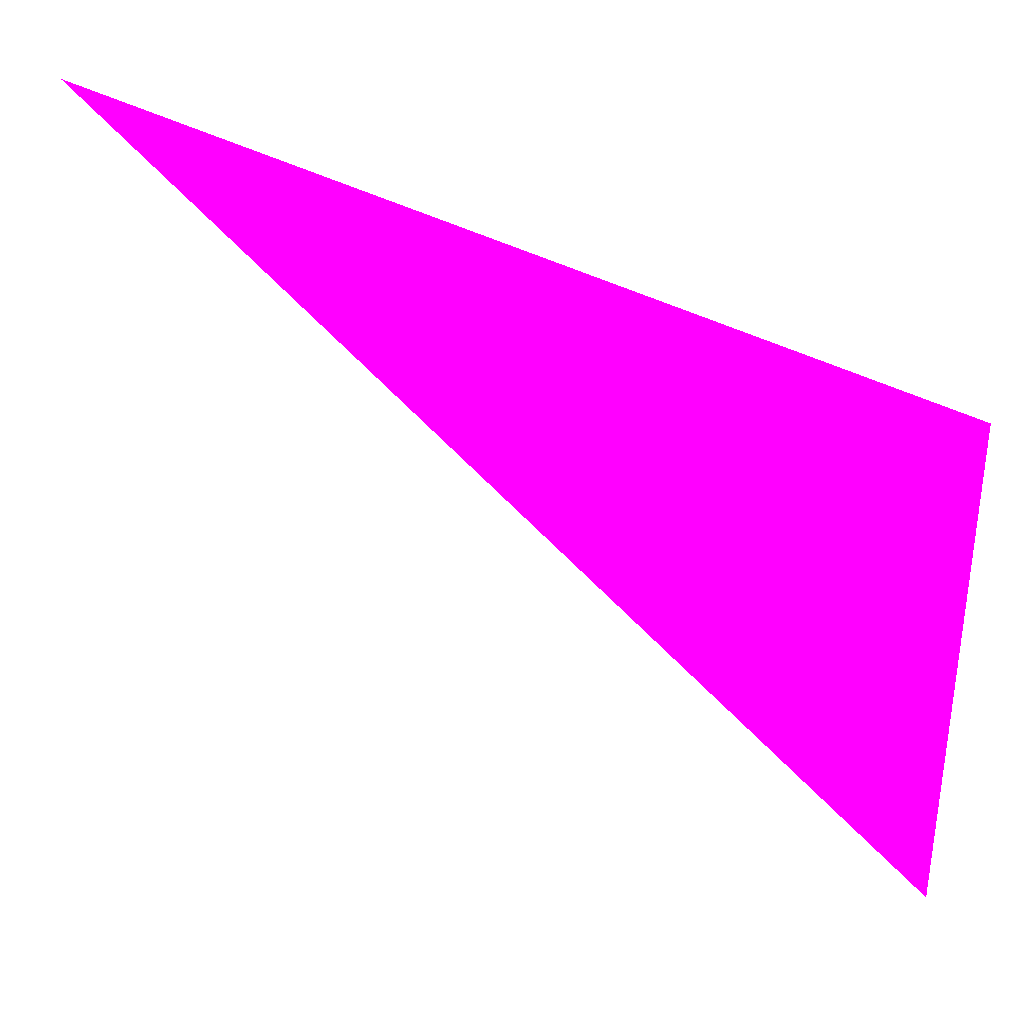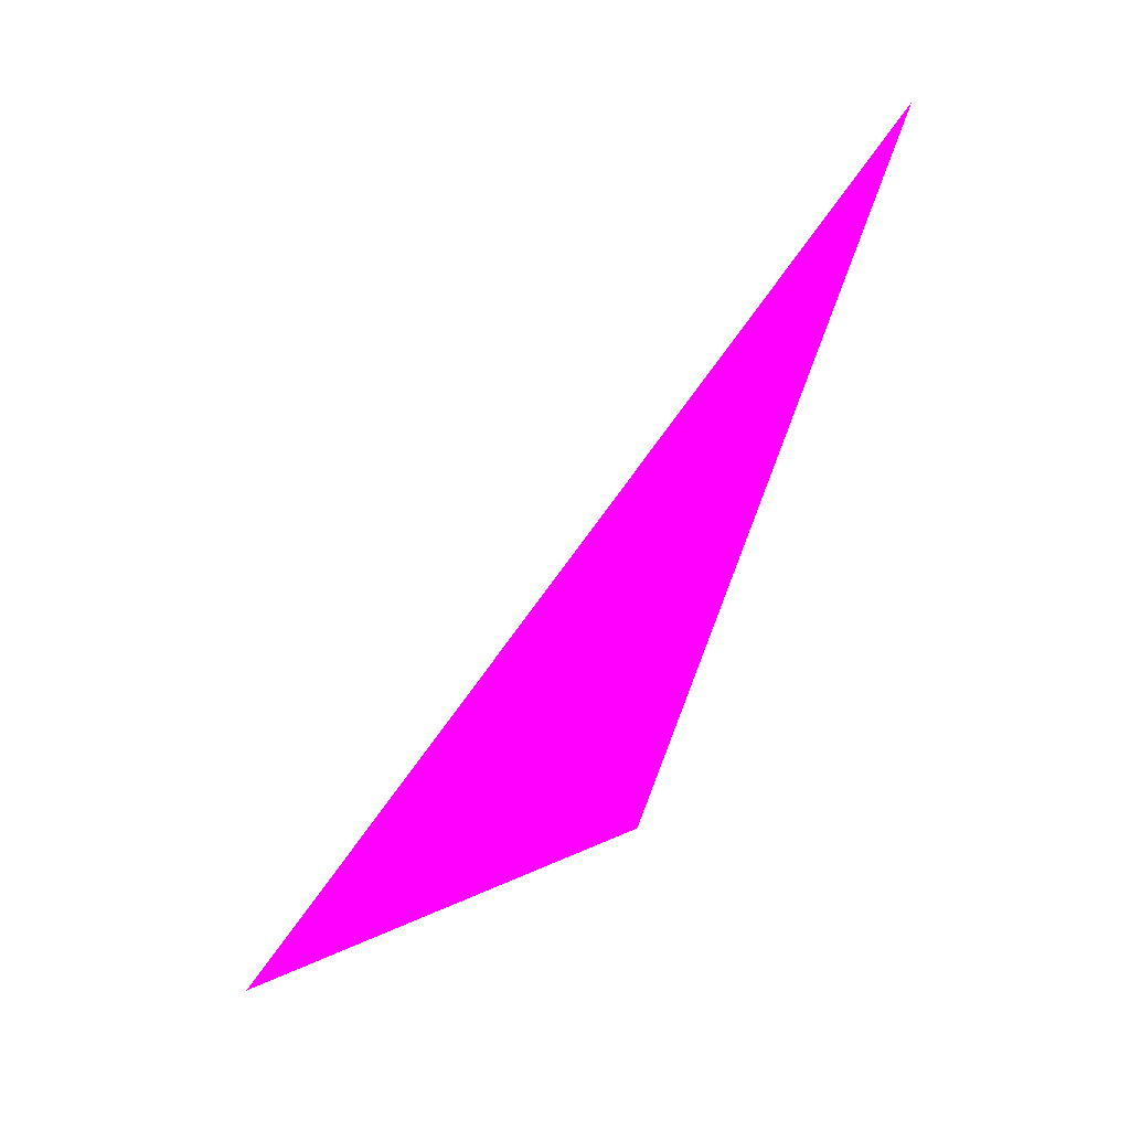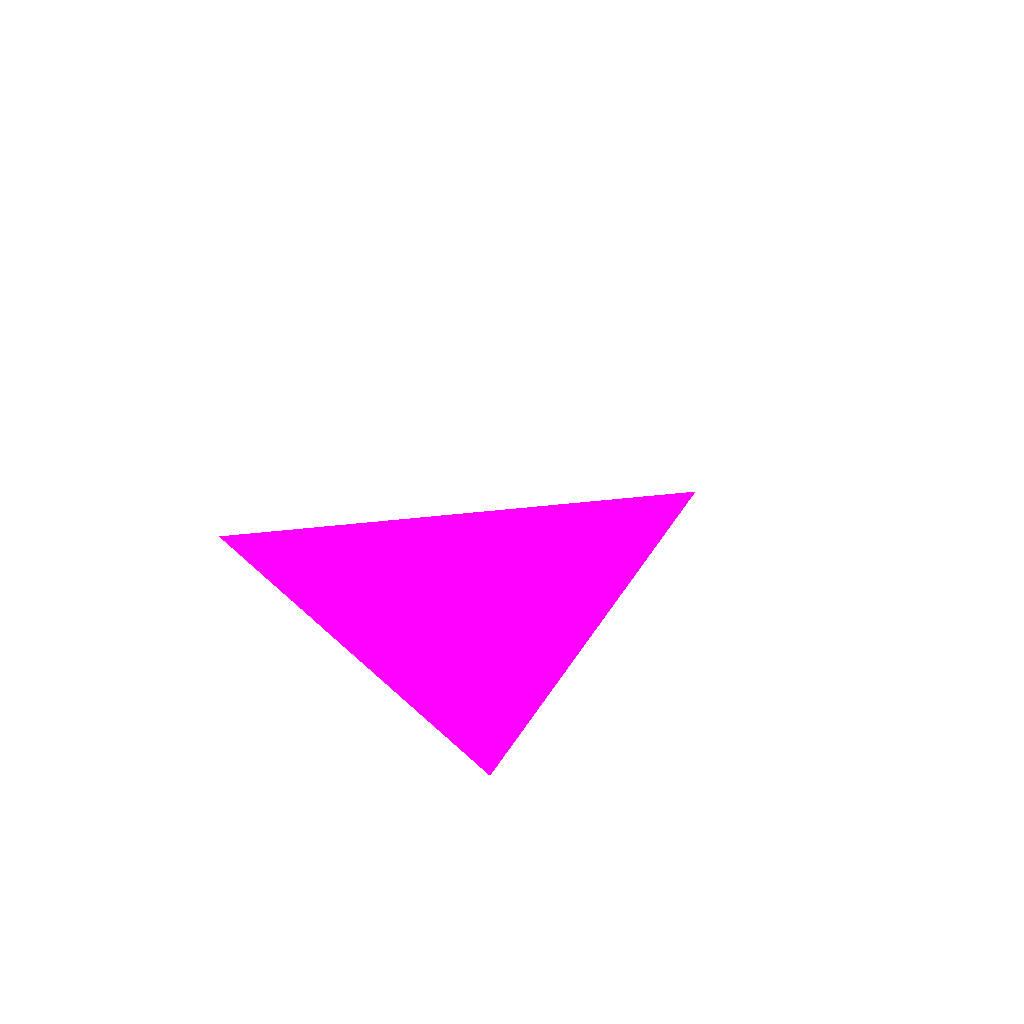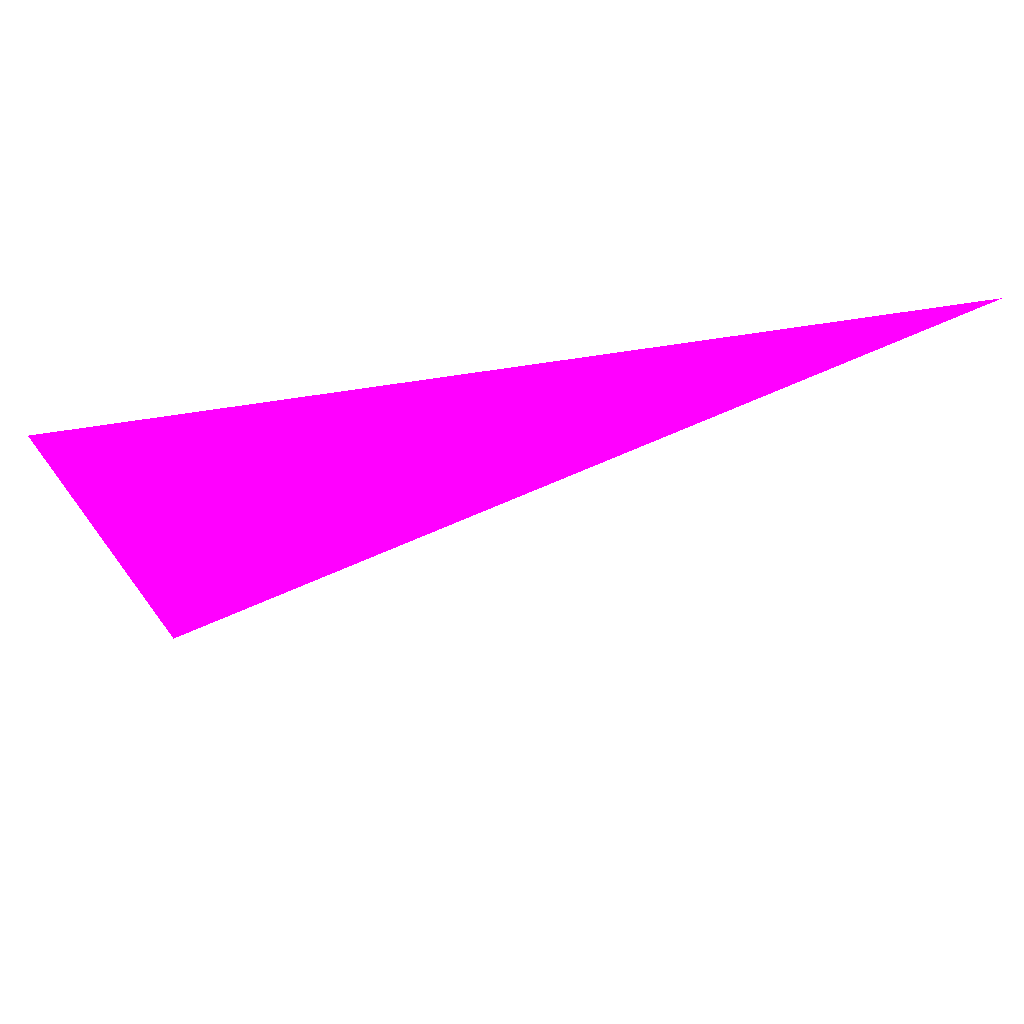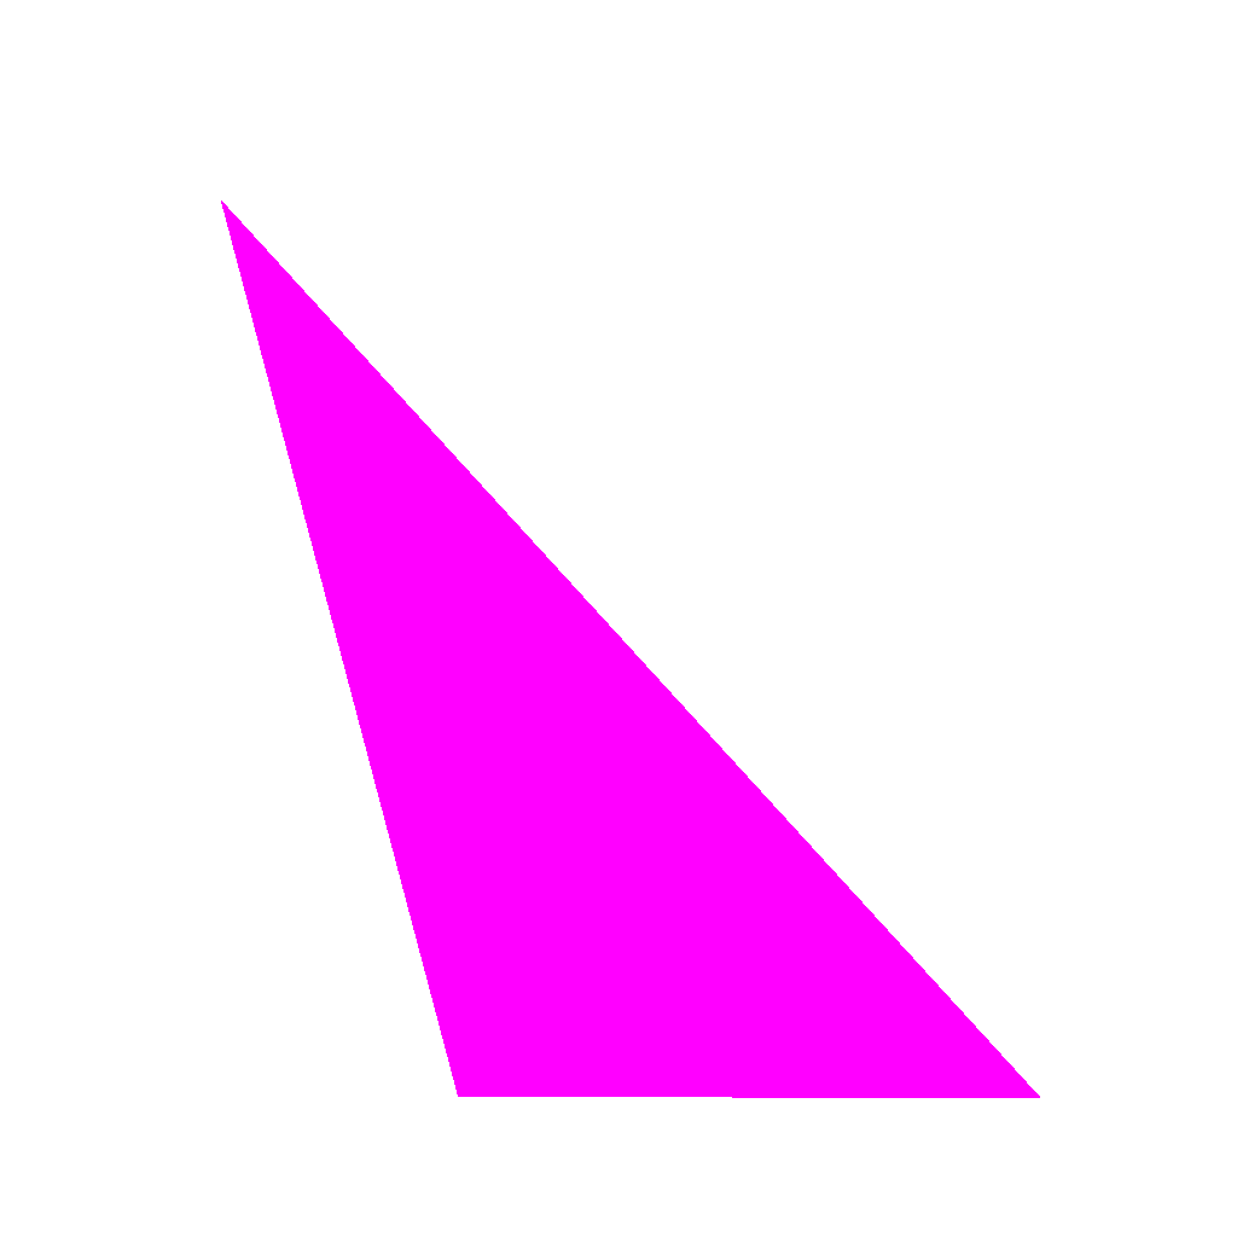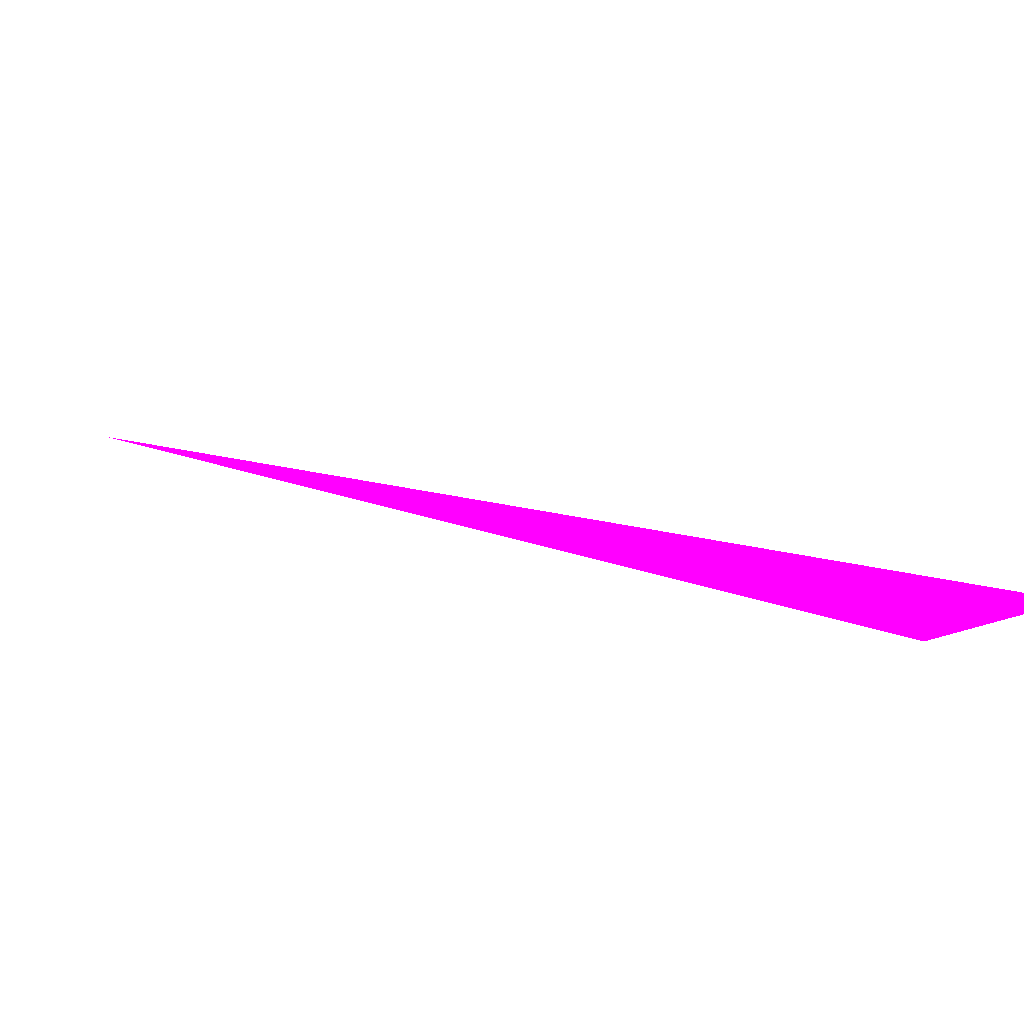
<metadata>
{"format":"obj","ext":"obj","renderer":"f3d","projection":"perspective","resolution":1024,"background":"white","views":[{"elev":46.4,"azim":99.6,"up":"+Y"},{"elev":31.1,"azim":86.1,"up":"+Z"},{"elev":61.0,"azim":-115.9,"up":"+Z"},{"elev":34.2,"azim":-73.4,"up":"+Y"},{"elev":-10.2,"azim":-58.1,"up":"+Z"},{"elev":-67.2,"azim":82.3,"up":"+Y"}]}
</metadata>
<code>
o geometry_0
v 6.125e+05 5.855e+06 648 1 0 1
v 6.125e+05 5.855e+06 648 1 0 1
v 6.125e+05 5.855e+06 664 1 0 1
f 2 1 3

</code>
